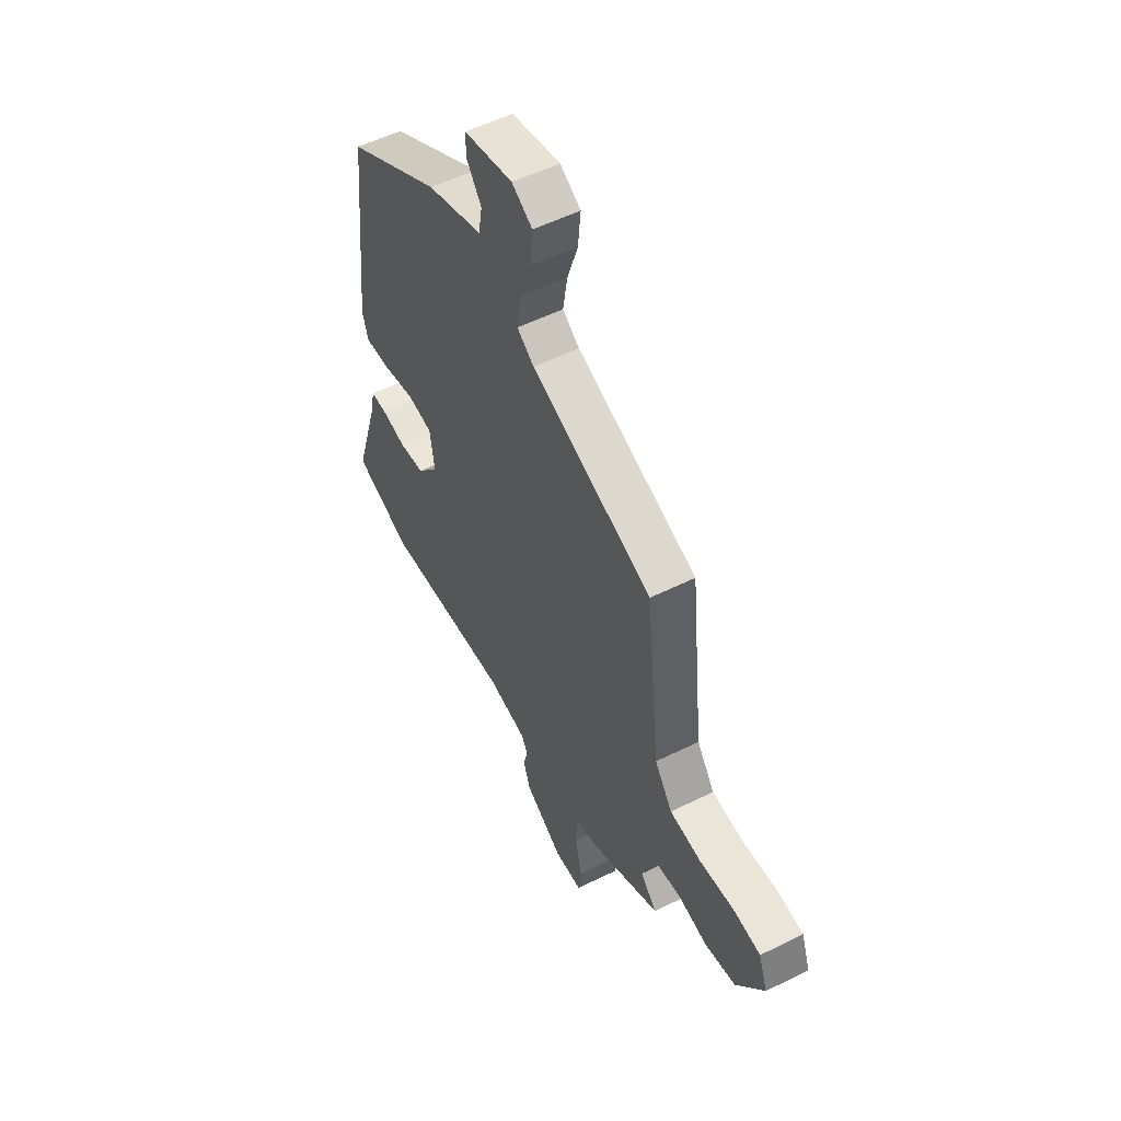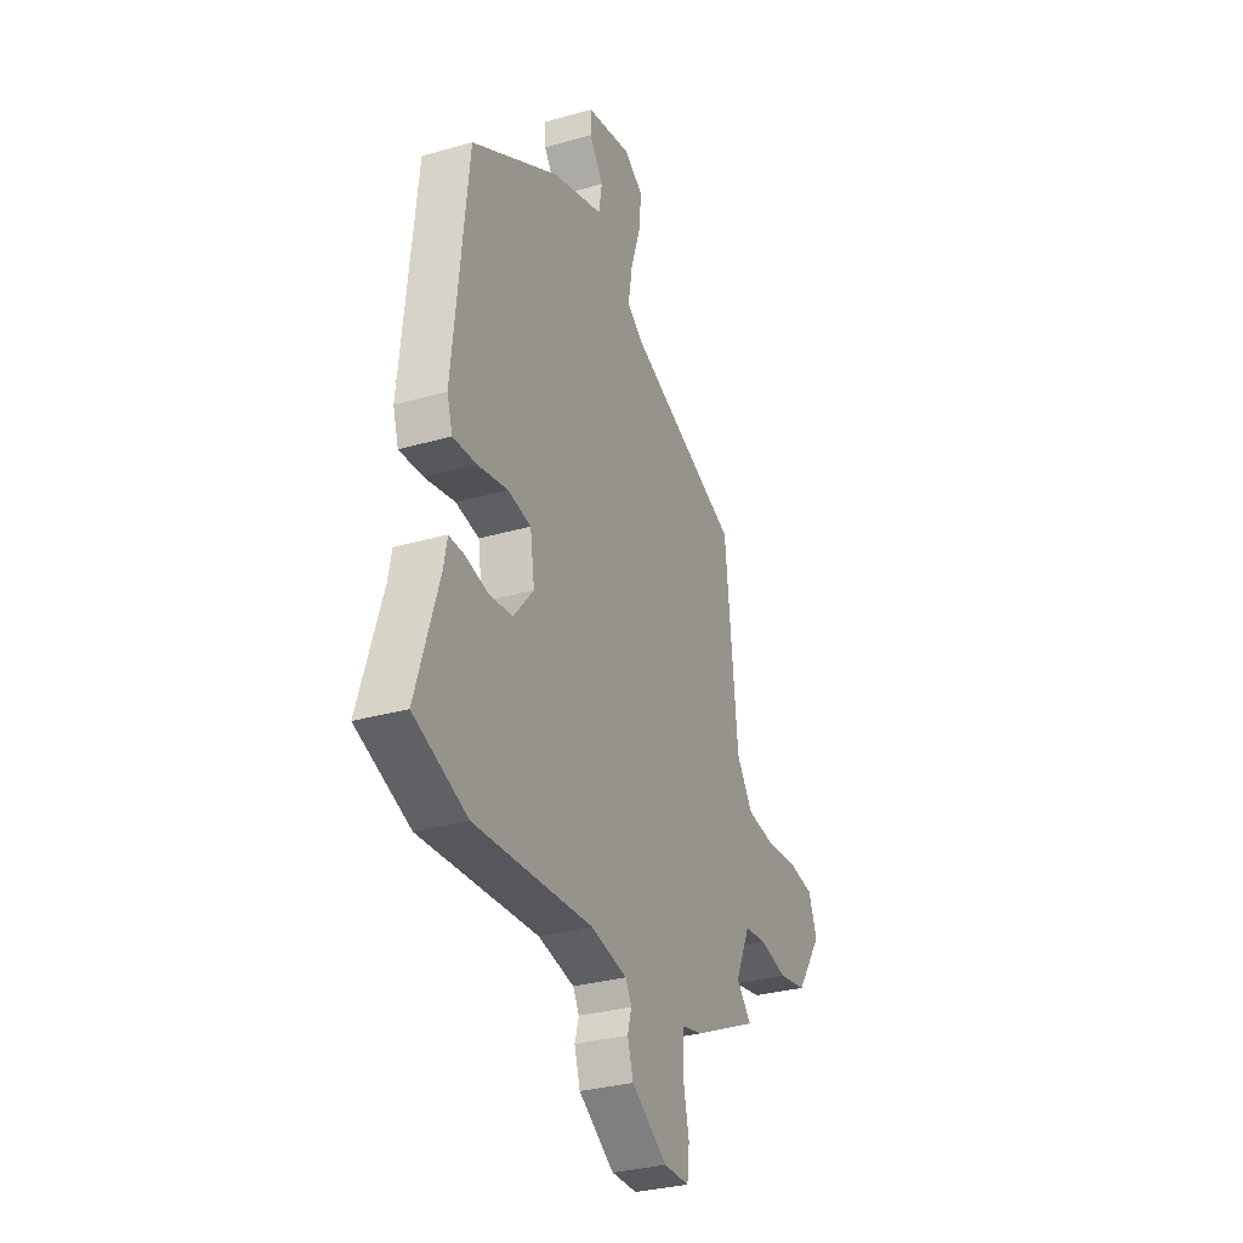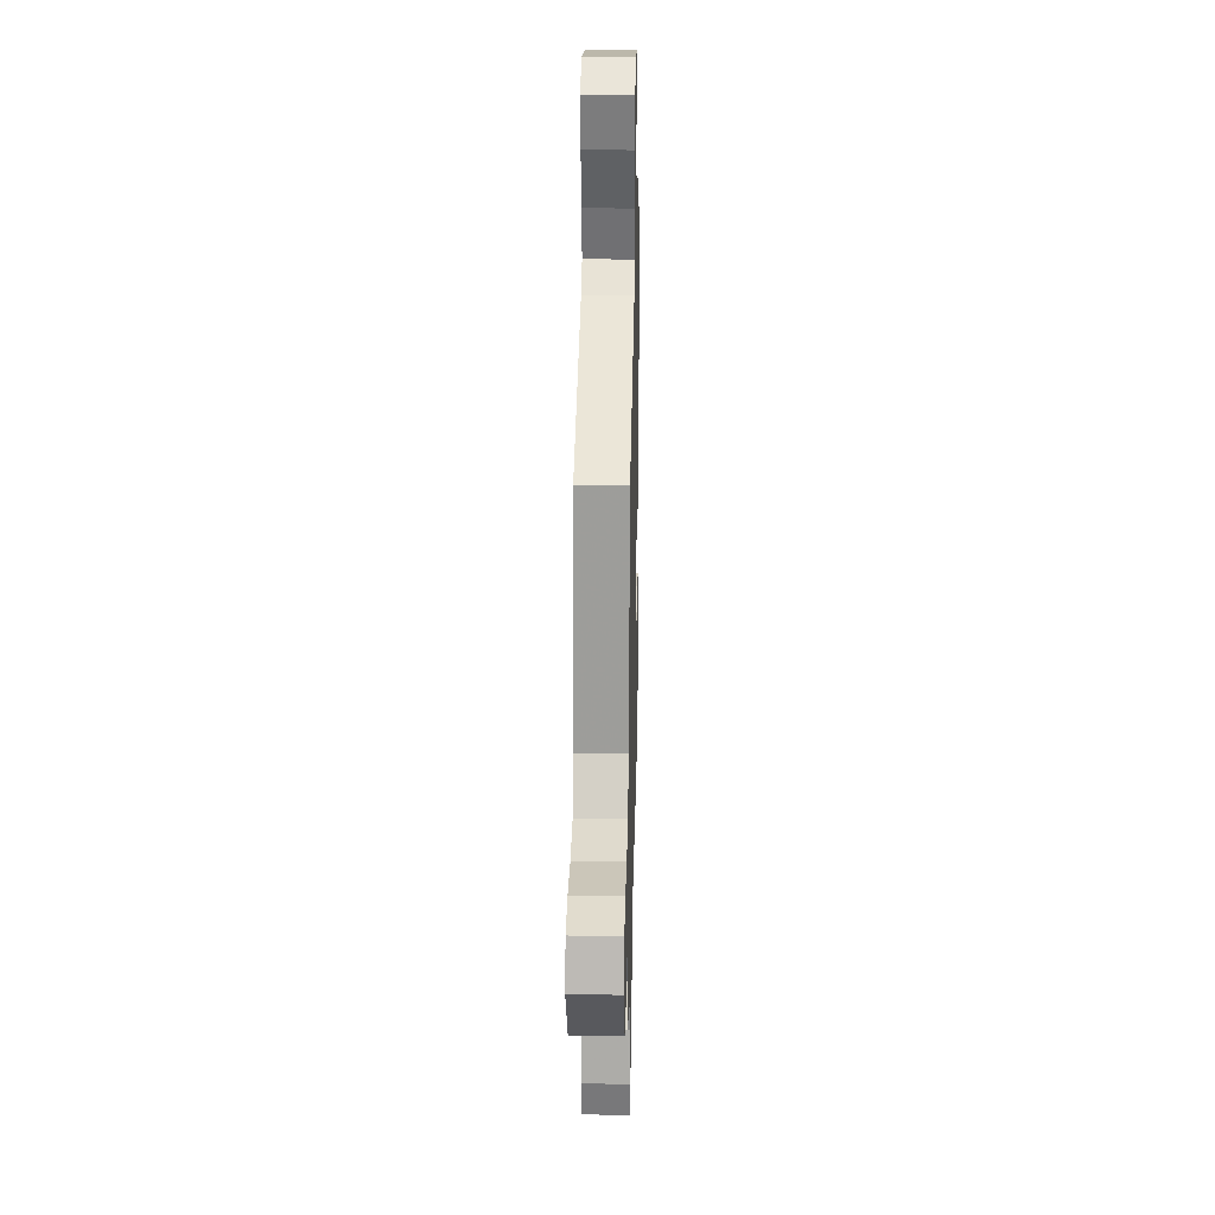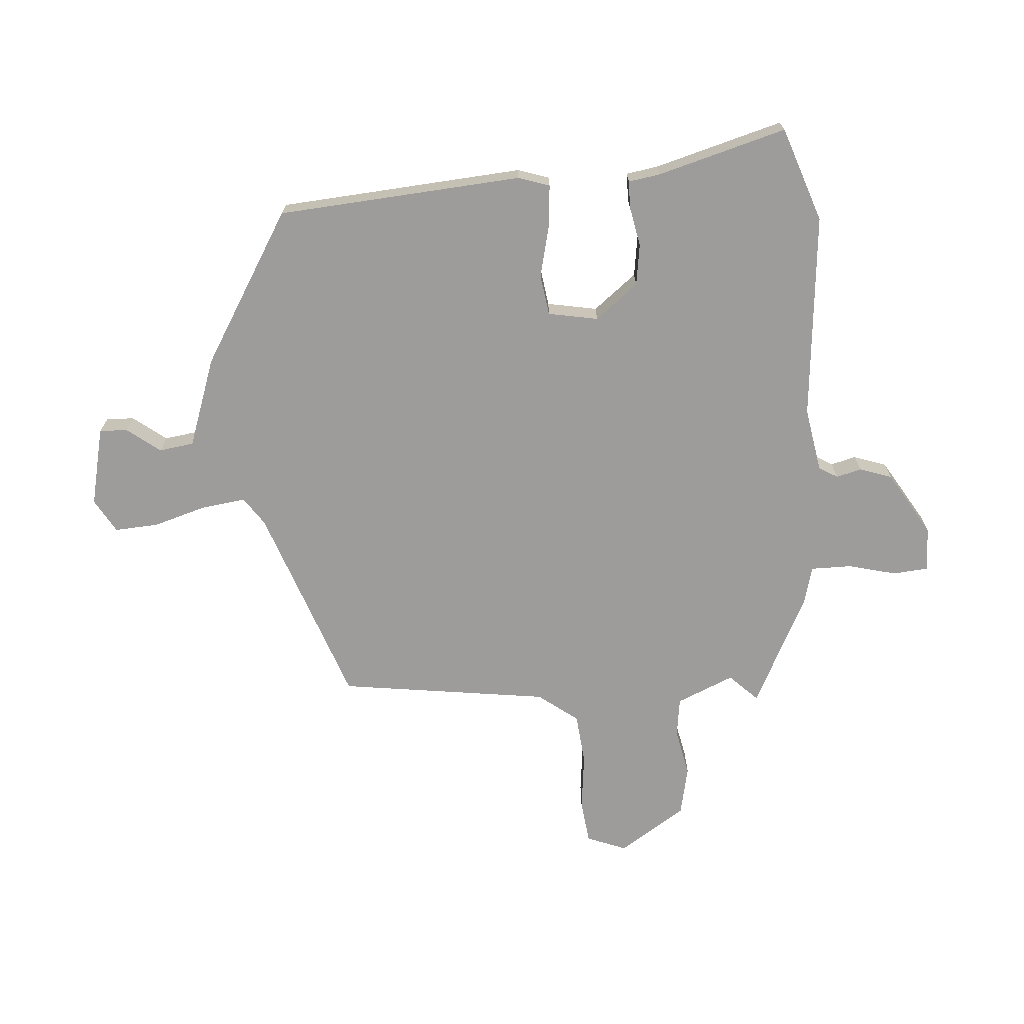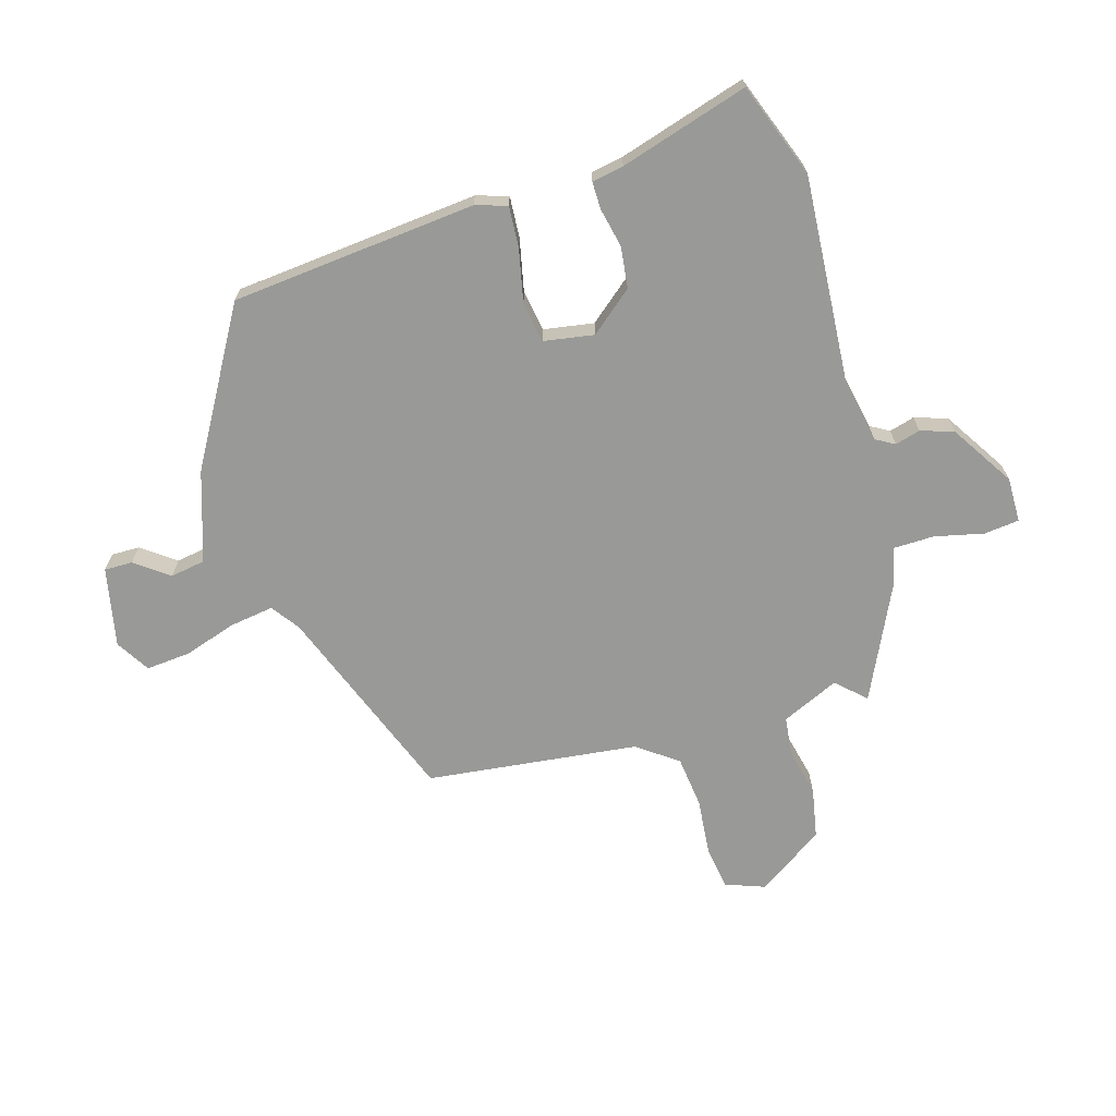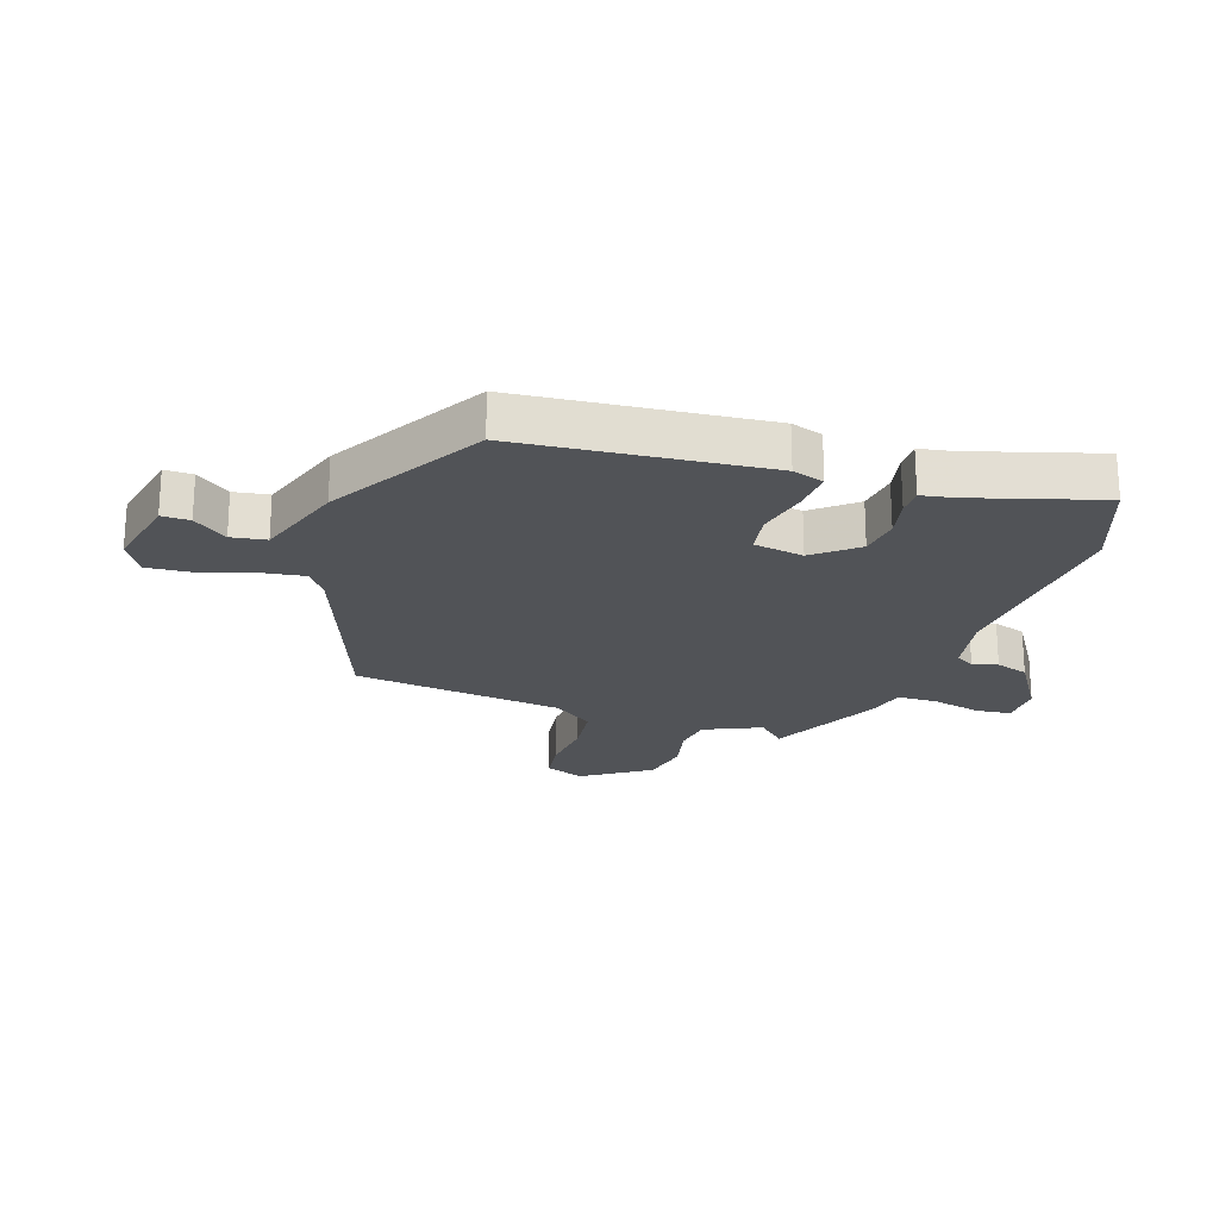
<metadata>
{"format":"obj","ext":"obj","renderer":"f3d","projection":"perspective","resolution":1024,"background":"white","views":[{"elev":53.5,"azim":-118.0,"up":"+Z"},{"elev":-30.9,"azim":112.3,"up":"+Z"},{"elev":25.6,"azim":-88.7,"up":"+Z"},{"elev":-70.1,"azim":92.6,"up":"+Y"},{"elev":-68.8,"azim":105.9,"up":"+Y"},{"elev":-22.1,"azim":70.7,"up":"+Y"}]}
</metadata>
<code>
v -0.441 0.07 0.337
v -0.11 0.07 0.467
v -0.064 0.07 0.501
v -0.076 0.07 0.575
v -0.105 0.07 0.662
v -0.112 0.07 0.736
v -0.056 0.07 0.771
v 0.077 0.07 0.745
v 0.077 0.07 0.698
v 0.036 0.07 0.641
v 0.046 0.07 0.583
v 0.197 0.07 0.535
v 0.455 0.07 0.389
v 0.498 0.07 -0.021
v 0.482 0.07 -0.074
v 0.412 0.07 -0.07
v 0.324 0.07 -0.052
v 0.256 0.07 -0.064
v 0.243 0.07 -0.148
v 0.302 0.07 -0.218
v 0.371 0.07 -0.226
v 0.437 0.07 -0.211
v 0.483 0.07 -0.21
v 0.493 0.07 -0.263
v 0.56 0.07 -0.477
v 0.403 0.07 -0.537
v 0.056 0.07 -0.516
v -0.051 0.07 -0.538
v -0.069 0.07 -0.57
v -0.057 0.07 -0.612
v -0.074 0.07 -0.667
v -0.179 0.07 -0.735
v -0.254 0.07 -0.735
v -0.261 0.07 -0.676
v -0.243 0.07 -0.594
v -0.245 0.07 -0.526
v -0.309 0.07 -0.511
v -0.5 0.07 -0.422
v -0.456 0.07 -0.374
v -0.5 0.07 -0.279
v -0.566 0.07 -0.272
v -0.646 0.07 -0.291
v -0.729 0.07 -0.276
v -0.805 0.07 -0.166
v -0.781 0.07 -0.099
v -0.708 0.07 -0.088
v -0.613 0.07 -0.096
v -0.527 0.07 -0.085
v -0.479 0.07 -0.017
v -0.441 0 0.337
v -0.11 0 0.467
v -0.064 0 0.501
v -0.076 0 0.575
v -0.105 0 0.662
v -0.112 0 0.736
v -0.056 0 0.771
v 0.077 0 0.745
v 0.077 0 0.698
v 0.036 0 0.641
v 0.046 0 0.583
v 0.197 0 0.535
v 0.455 0 0.389
v 0.498 0 -0.021
v 0.482 0 -0.074
v 0.412 0 -0.07
v 0.324 0 -0.052
v 0.256 0 -0.064
v 0.243 0 -0.148
v 0.302 0 -0.218
v 0.371 0 -0.226
v 0.437 0 -0.211
v 0.483 0 -0.21
v 0.493 0 -0.263
v 0.56 0 -0.477
v 0.403 0 -0.537
v 0.056 0 -0.516
v -0.051 0 -0.538
v -0.069 0 -0.57
v -0.057 0 -0.612
v -0.074 0 -0.667
v -0.179 0 -0.735
v -0.254 0 -0.735
v -0.261 0 -0.676
v -0.243 0 -0.594
v -0.245 0 -0.526
v -0.309 0 -0.511
v -0.5 0 -0.422
v -0.456 0 -0.374
v -0.5 0 -0.279
v -0.566 0 -0.272
v -0.646 0 -0.291
v -0.729 0 -0.276
v -0.805 0 -0.166
v -0.781 0 -0.099
v -0.708 0 -0.088
v -0.613 0 -0.096
v -0.527 0 -0.085
v -0.479 0 -0.017
f 44 45 46 47
f 44 47 48
f 41 42 43 44
f 40 41 44 48
f 39 40 48 49
f 36 37 38 39
f 32 33 34 35
f 32 35 36
f 29 30 31 32
f 28 29 32 36
f 27 28 36 39
f 24 25 26 27
f 21 22 23 24
f 20 21 24 27
f 19 20 27 39
f 14 15 16 17
f 14 17 18
f 11 12 13 14
f 11 14 18
f 7 8 9 10
f 7 10 11
f 4 5 6 7
f 3 4 7 11
f 39 49 1 2
f 19 39 2 3
f 3 11 18 19
f 96 95 94 93
f 97 96 93
f 93 92 91 90
f 97 93 90 89
f 98 97 89 88
f 88 87 86 85
f 84 83 82 81
f 85 84 81
f 81 80 79 78
f 85 81 78 77
f 88 85 77 76
f 76 75 74 73
f 73 72 71 70
f 76 73 70 69
f 88 76 69 68
f 66 65 64 63
f 67 66 63
f 63 62 61 60
f 67 63 60
f 59 58 57 56
f 60 59 56
f 56 55 54 53
f 60 56 53 52
f 51 50 98 88
f 52 51 88 68
f 68 67 60 52
f 1 50 51 2
f 2 51 52 3
f 3 52 53 4
f 4 53 54 5
f 5 54 55 6
f 6 55 56 7
f 7 56 57 8
f 8 57 58 9
f 9 58 59 10
f 10 59 60 11
f 11 60 61 12
f 12 61 62 13
f 13 62 63 14
f 14 63 64 15
f 15 64 65 16
f 16 65 66 17
f 17 66 67 18
f 18 67 68 19
f 19 68 69 20
f 20 69 70 21
f 21 70 71 22
f 22 71 72 23
f 23 72 73 24
f 24 73 74 25
f 25 74 75 26
f 26 75 76 27
f 27 76 77 28
f 28 77 78 29
f 29 78 79 30
f 30 79 80 31
f 31 80 81 32
f 32 81 82 33
f 33 82 83 34
f 34 83 84 35
f 35 84 85 36
f 36 85 86 37
f 37 86 87 38
f 38 87 88 39
f 39 88 89 40
f 40 89 90 41
f 41 90 91 42
f 42 91 92 43
f 43 92 93 44
f 44 93 94 45
f 45 94 95 46
f 46 95 96 47
f 47 96 97 48
f 48 97 98 49
f 49 98 50 1

</code>
